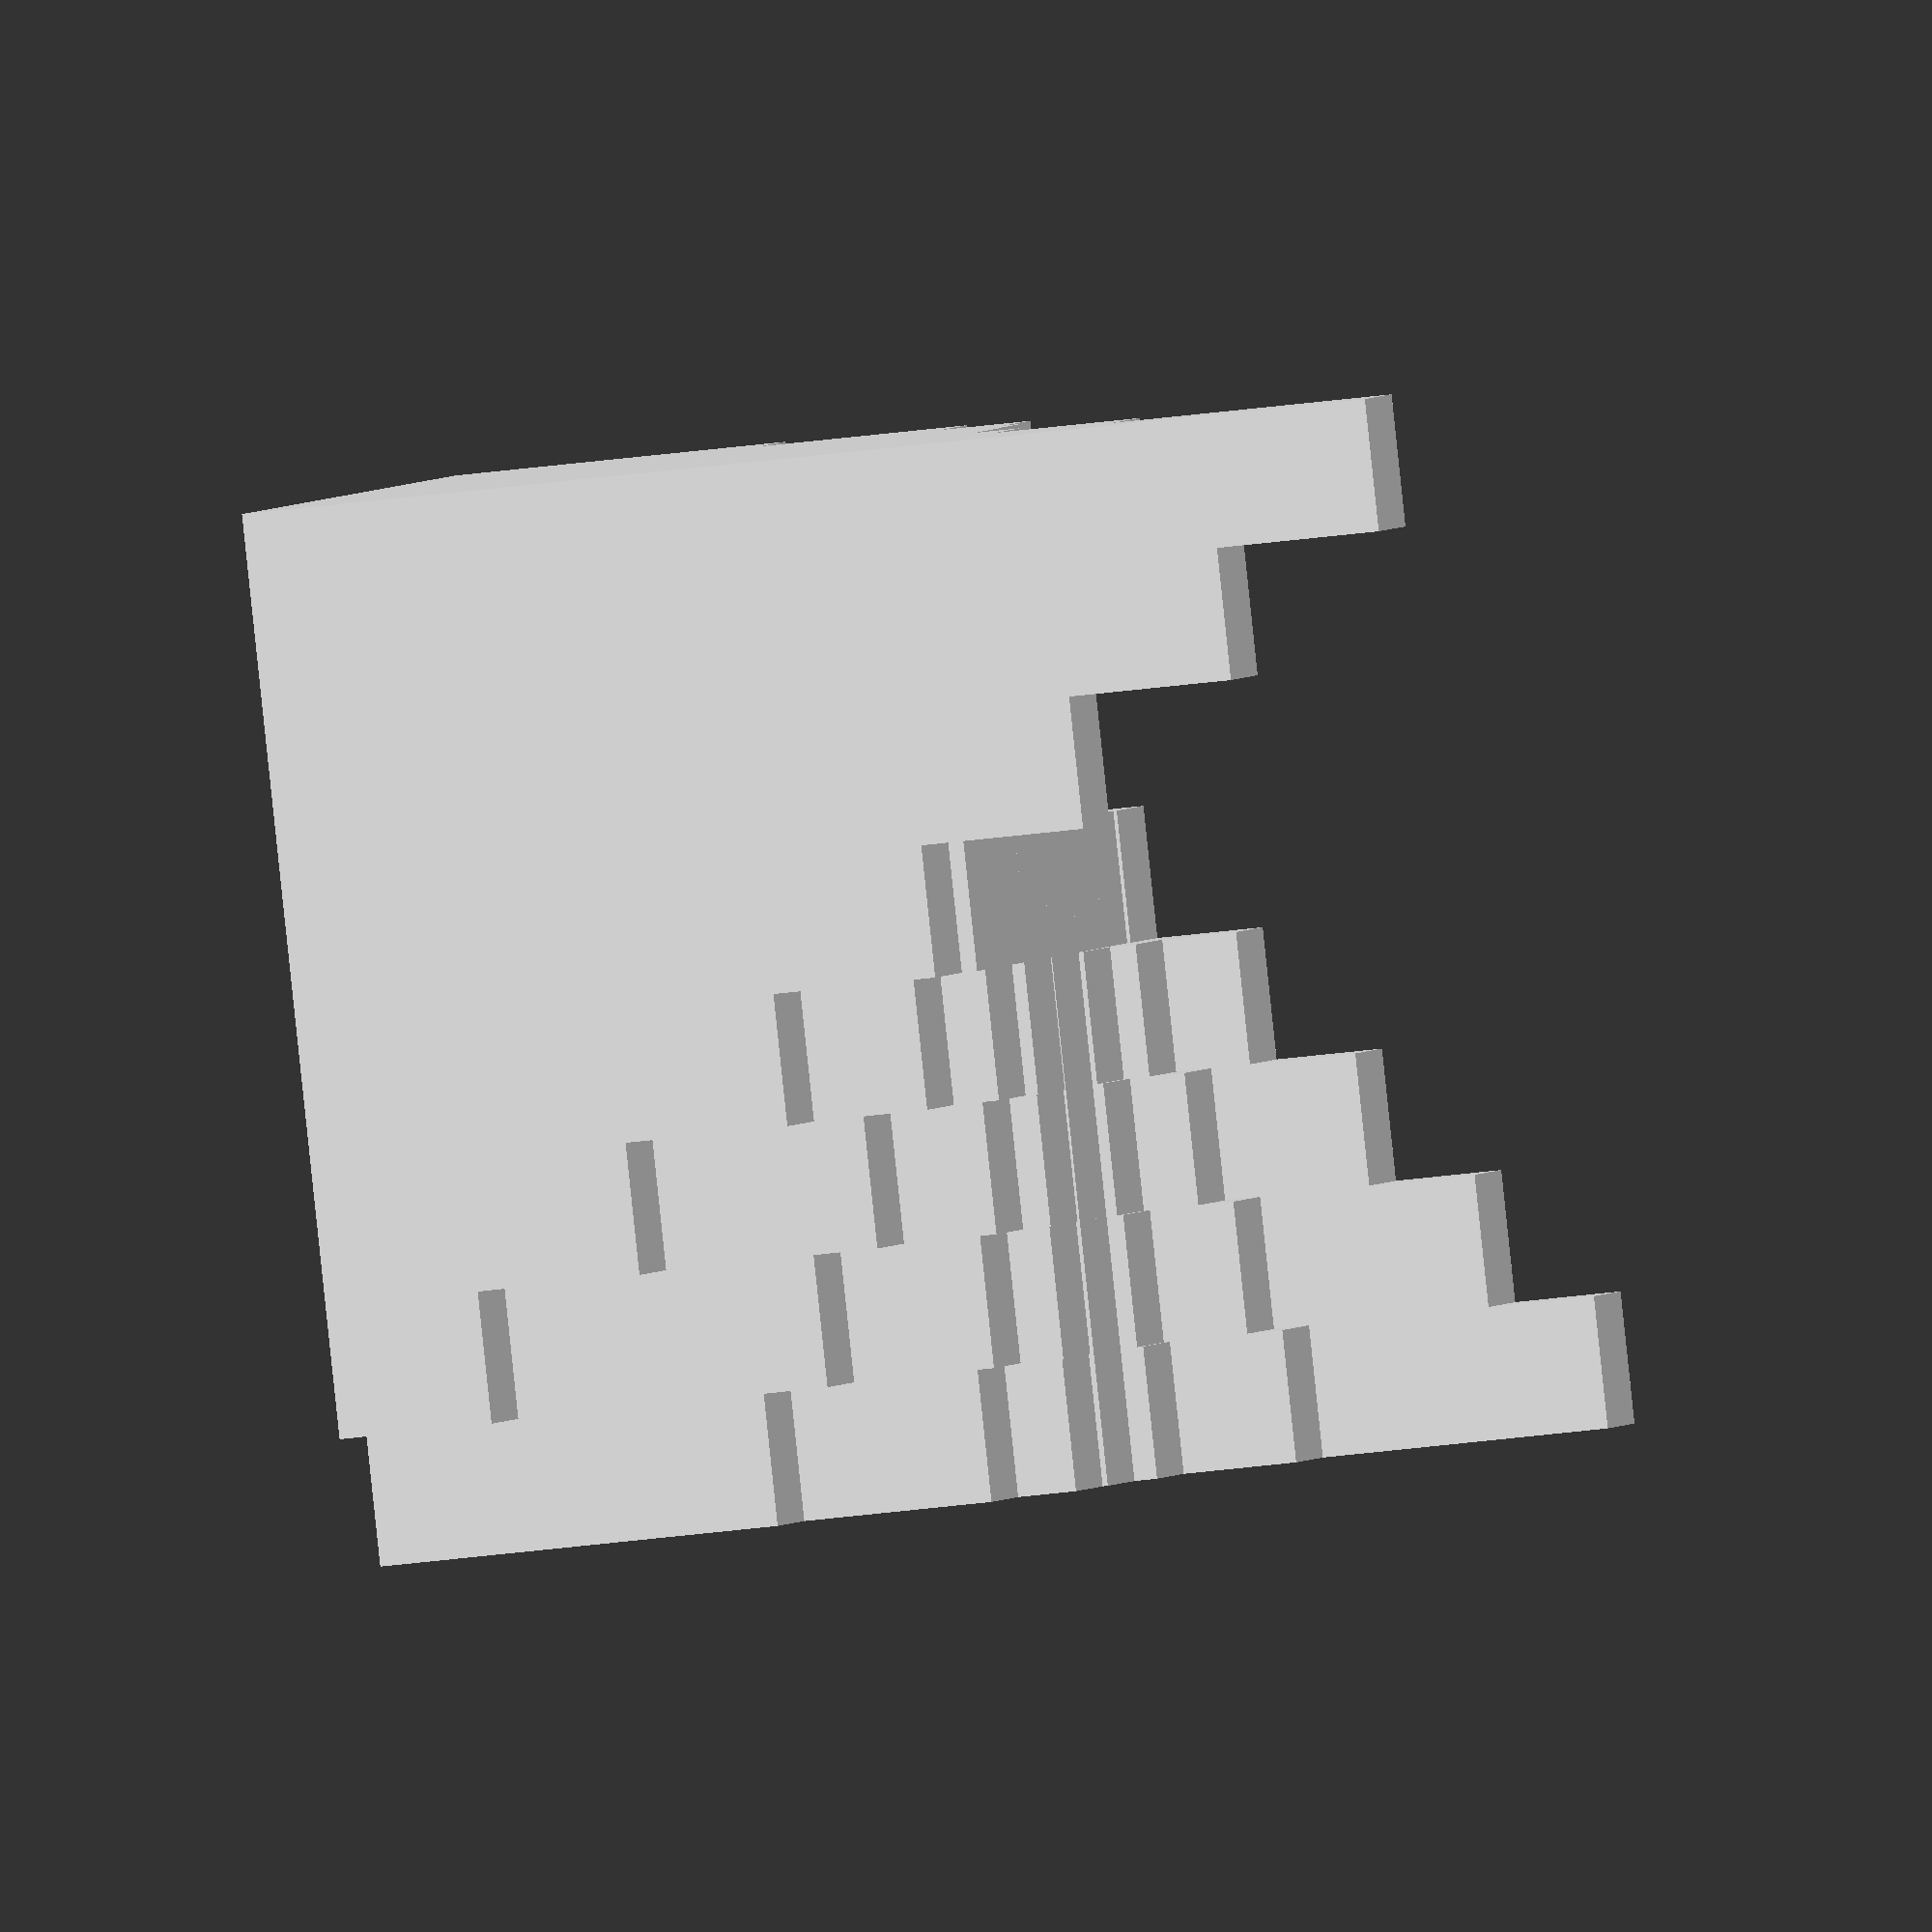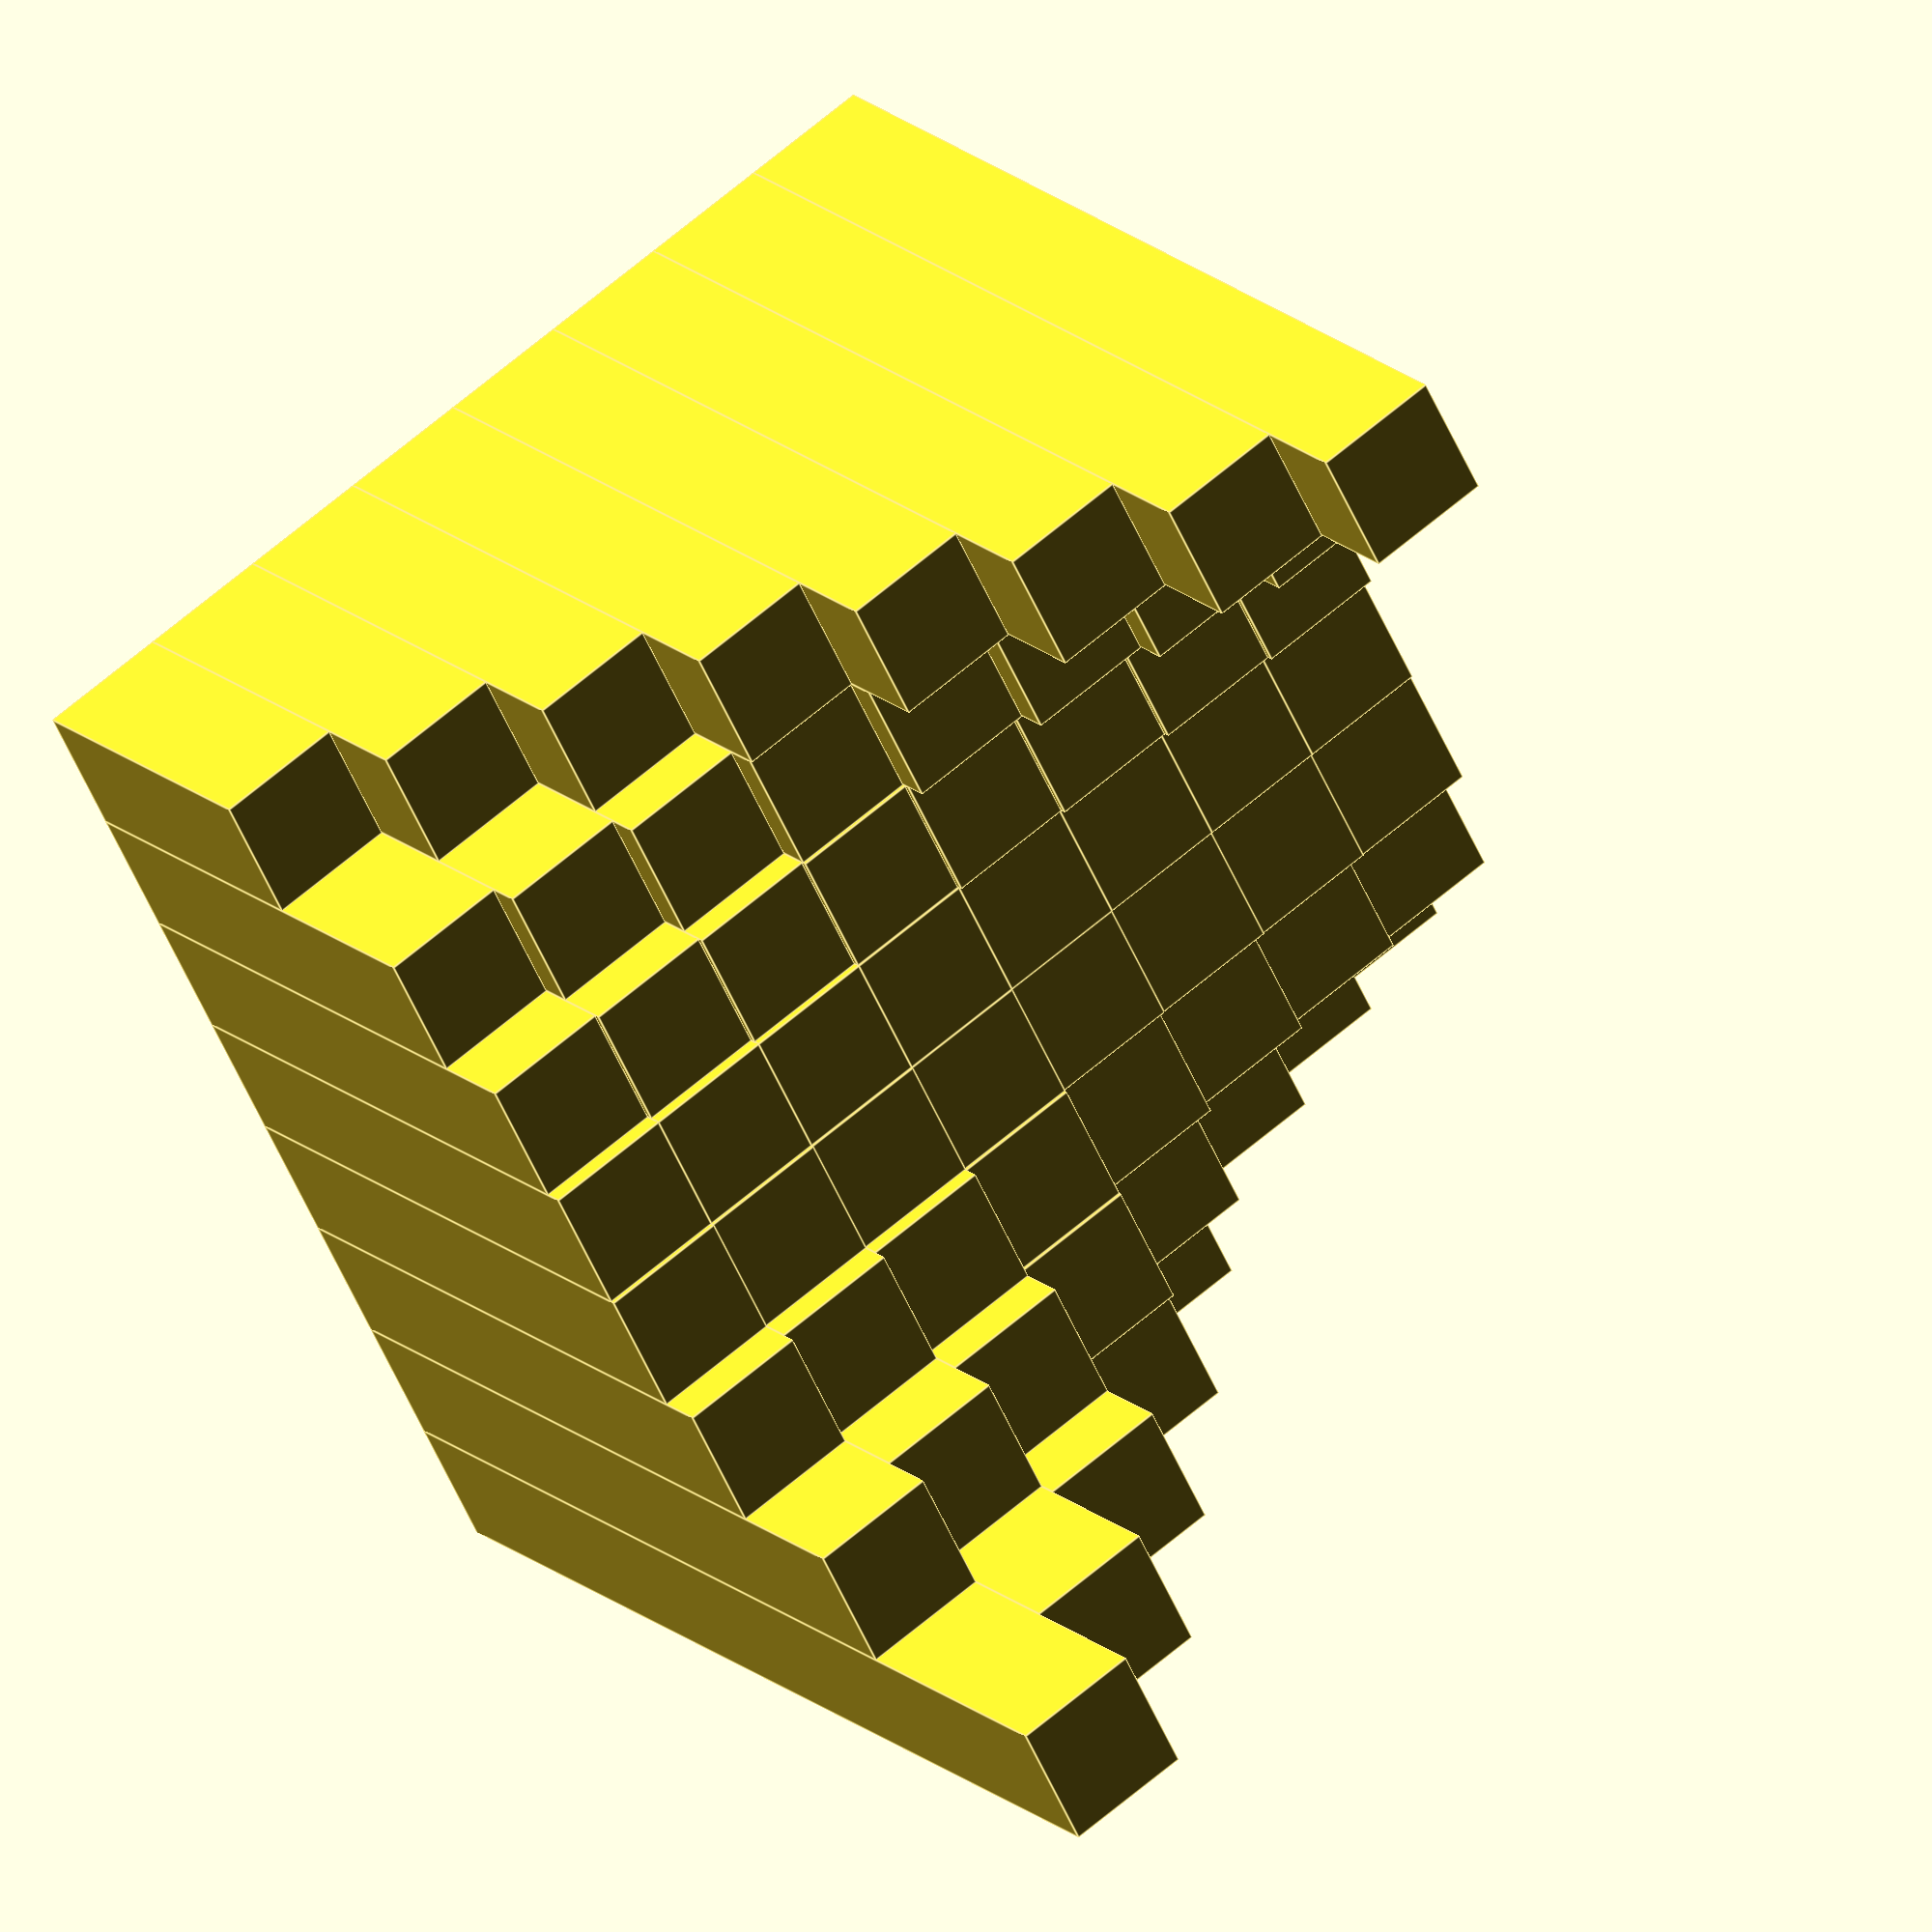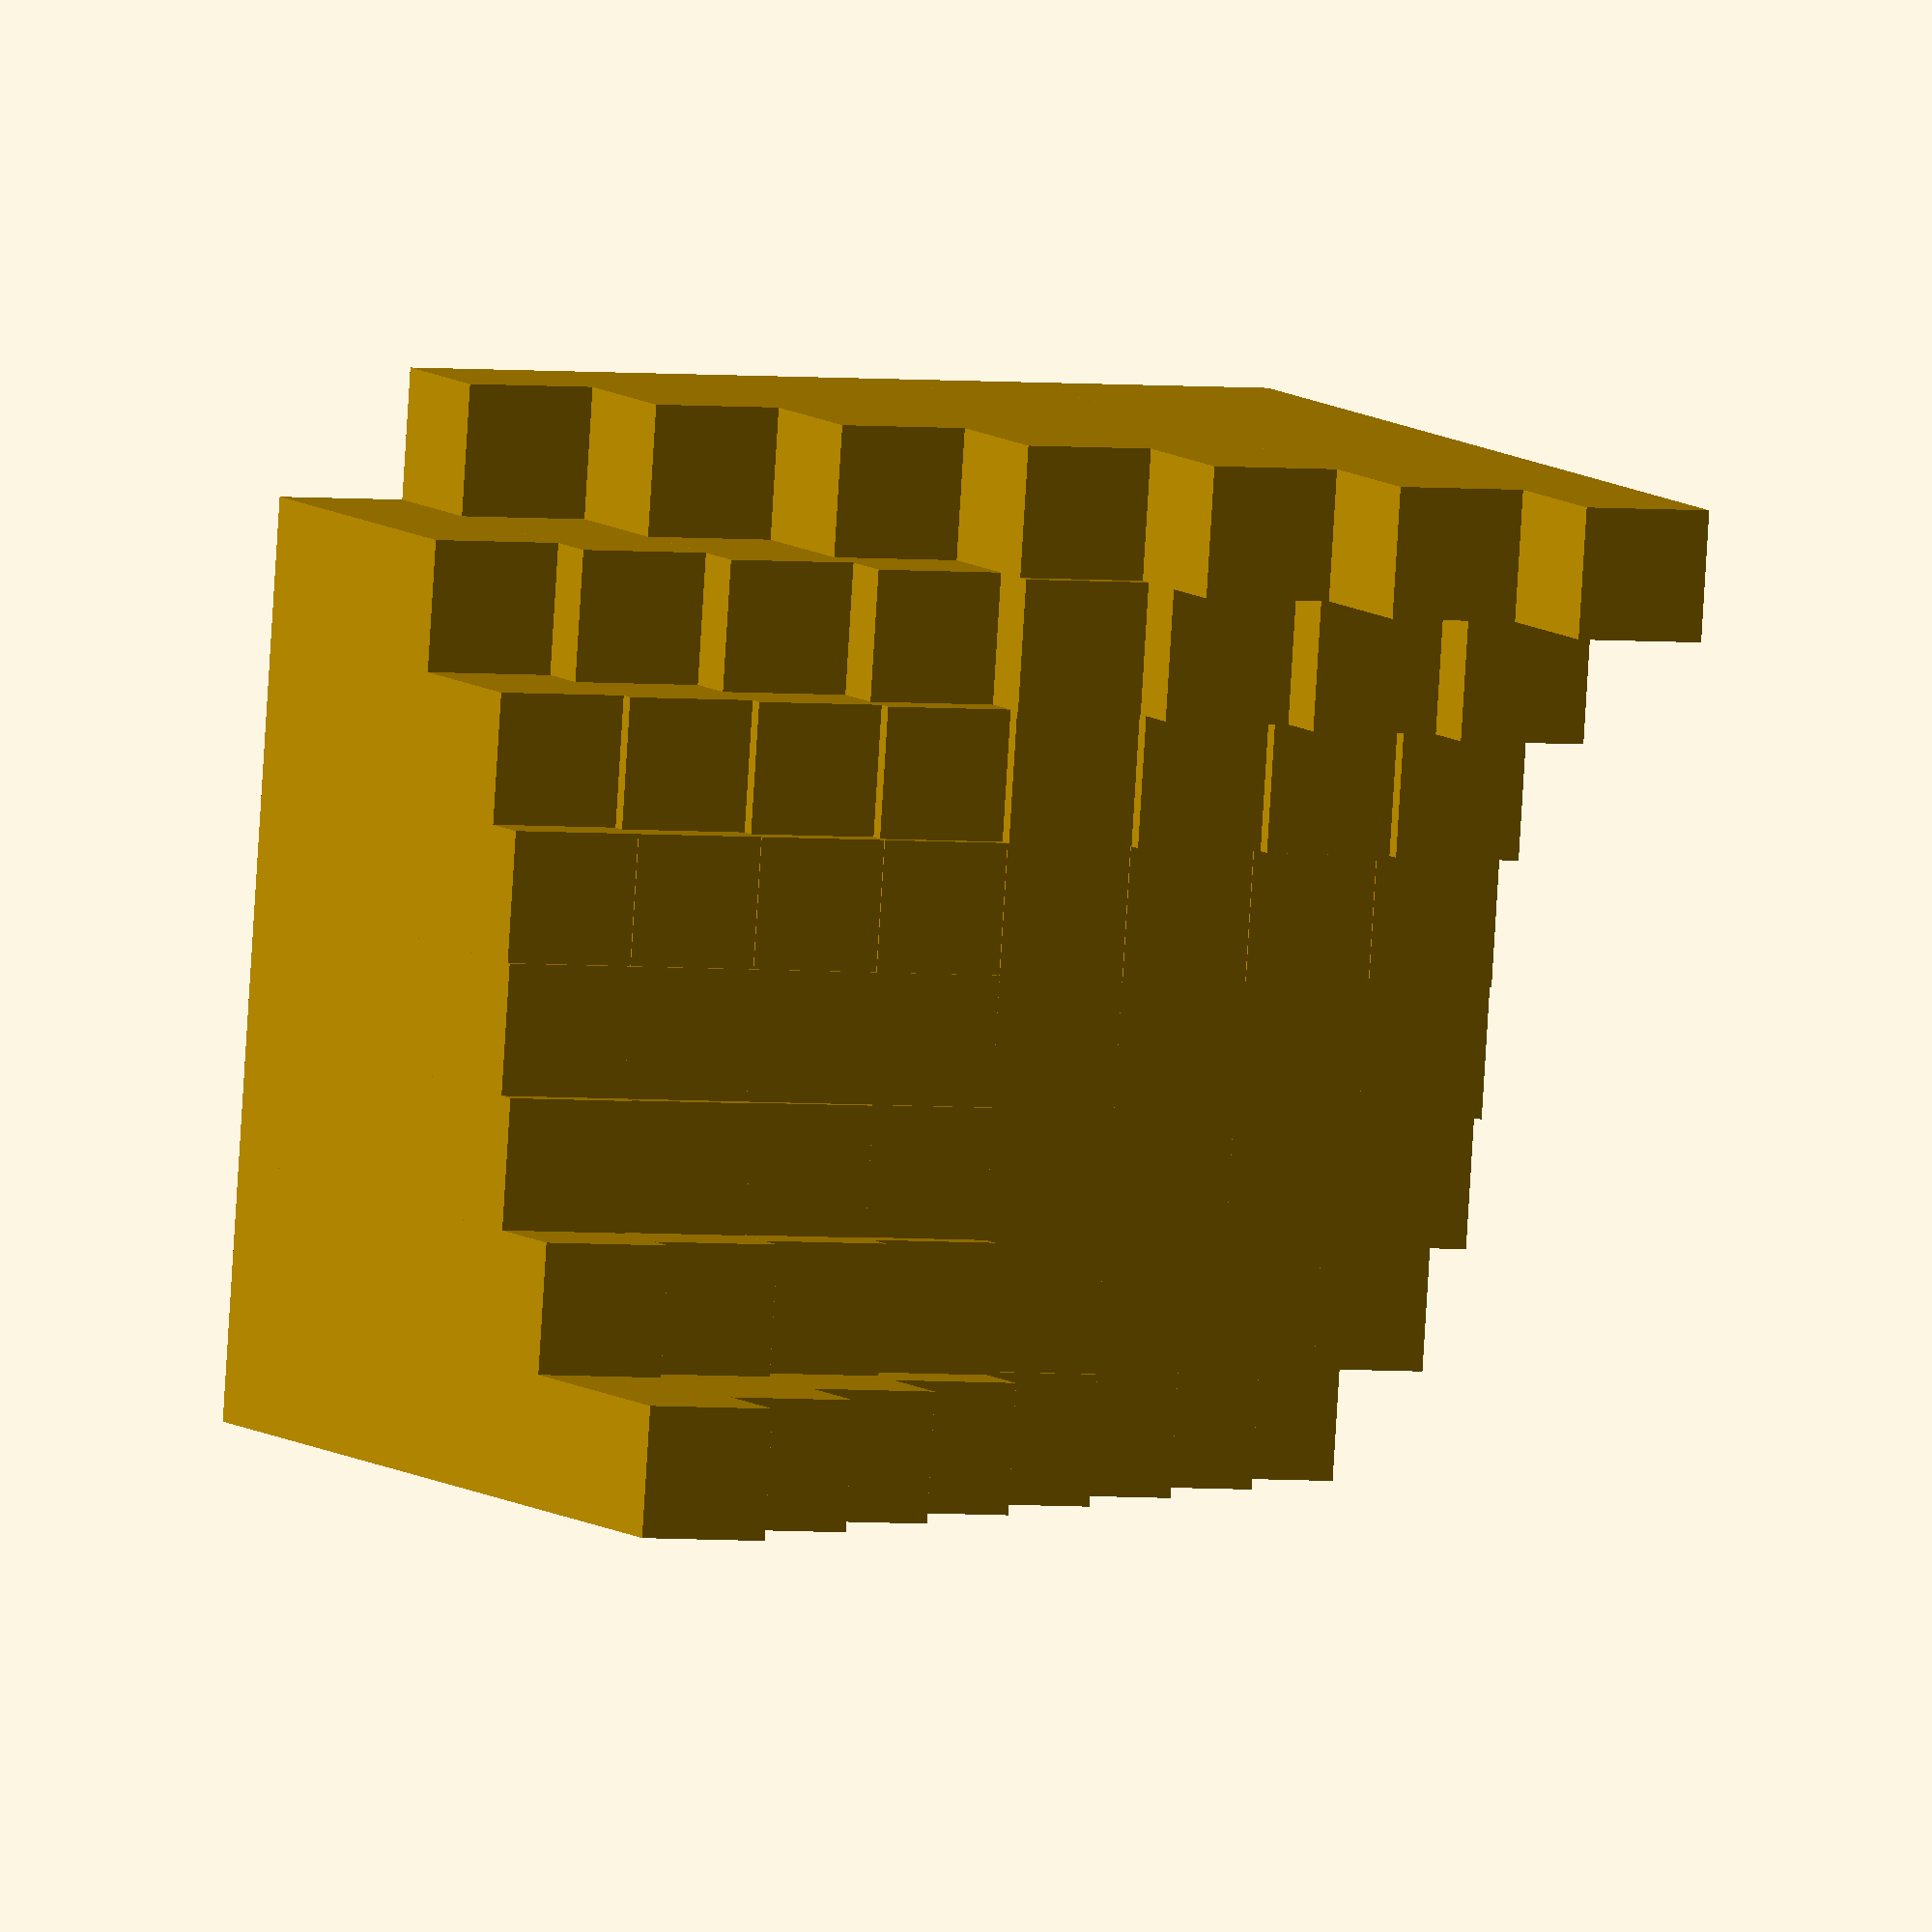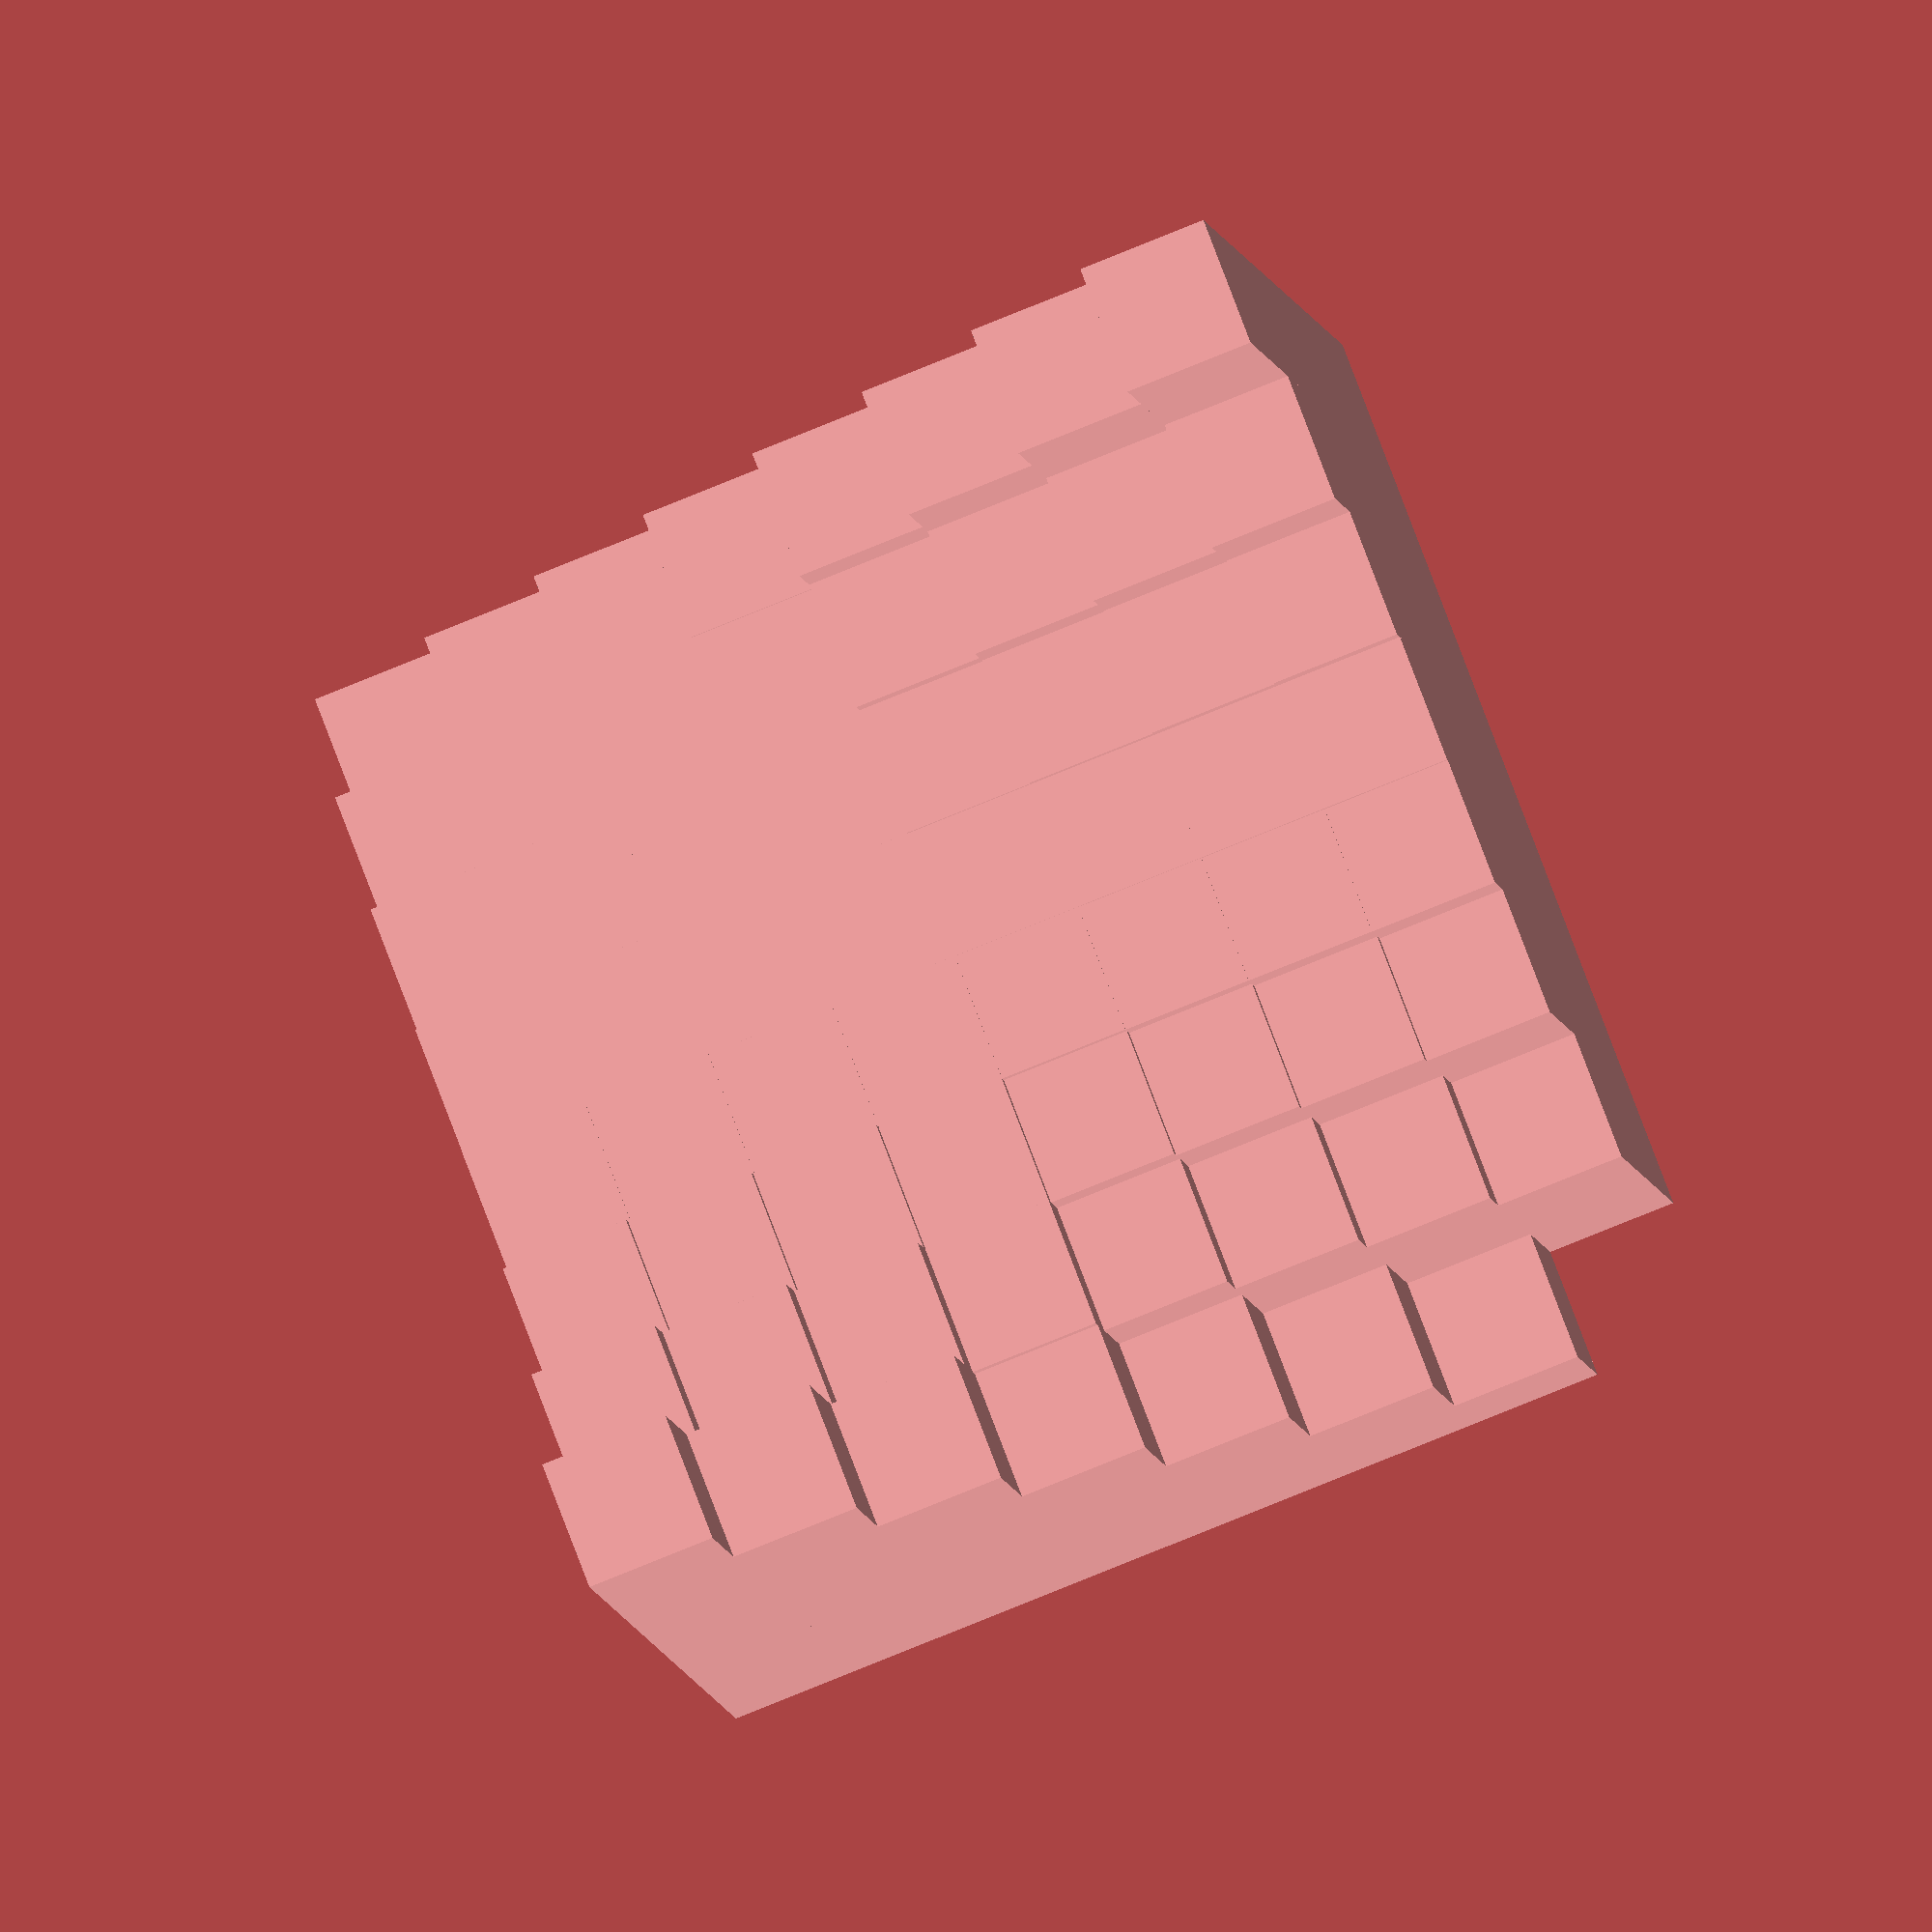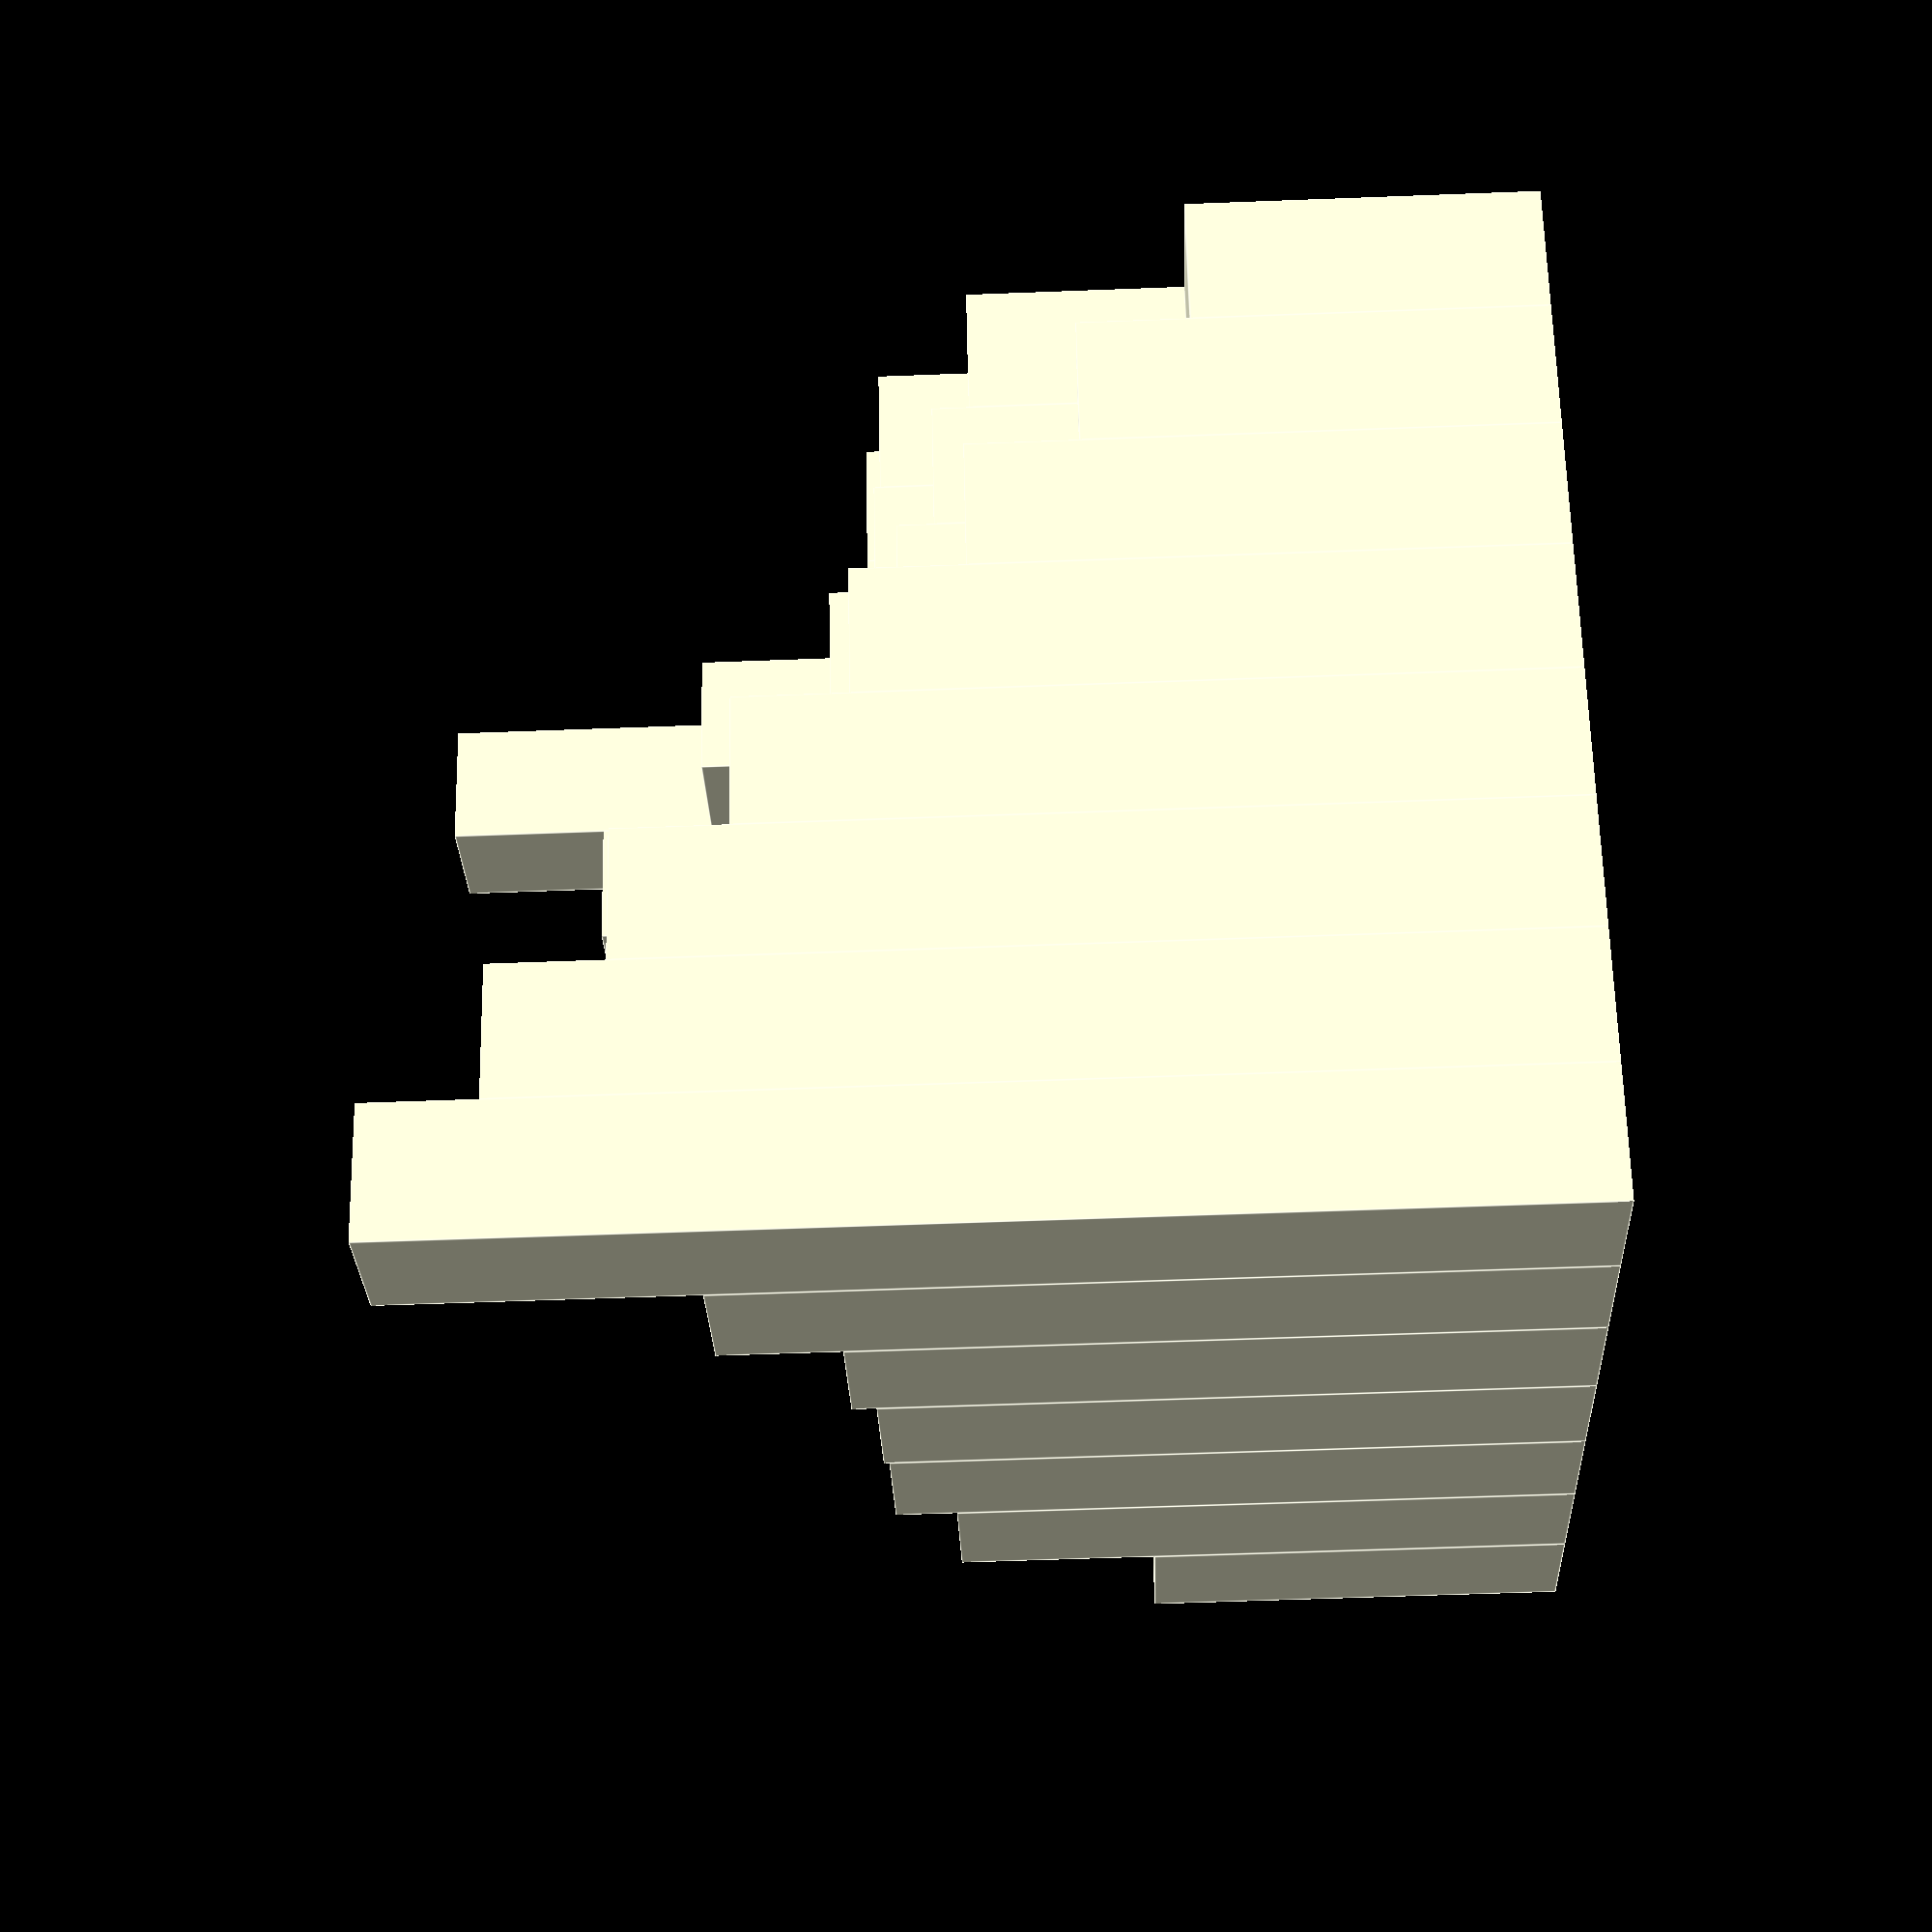
<openscad>
// OpenSCAD model to print out an arbitrary surface defined as z = f(x,y)
// Either prints the surface as two sided and variable thick = thickness
// Or if thick = 0, prints a top surface with a flat bottom
// File surfaceprint.scad
 
 a = -10;
 b = 1;
 c=1 ;
 xscale = 6;
 zscale=1000;
 center = 30;
function f(x, y) = 40 + (pow((x - center) / xscale, 5) + a * (y - center) * pow((x - center) / xscale, 3) + b * pow((x - center) / xscale, 2) + c * ((x - center) / xscale)) / zscale; // Saddle point 

res = 8;
 
//z height, in mm

thick = 0; //set to 0 for flat bottom. else mm thickness of surface
xmax = 60; //Number of points in x direction - 99 is the max
ymax = 60; // Number of points in y direction - 99 is the max

for(x = [0:res:xmax], y = [0:res:ymax]) translate([x, y, 0]) cube([res + .001, res + .001, f(x, y)]);

</openscad>
<views>
elev=206.1 azim=152.4 roll=256.9 proj=o view=solid
elev=341.9 azim=242.1 roll=328.5 proj=o view=edges
elev=353.4 azim=93.8 roll=337.5 proj=o view=wireframe
elev=186.6 azim=69.0 roll=172.7 proj=o view=wireframe
elev=236.5 azim=208.4 roll=87.7 proj=p view=edges
</views>
